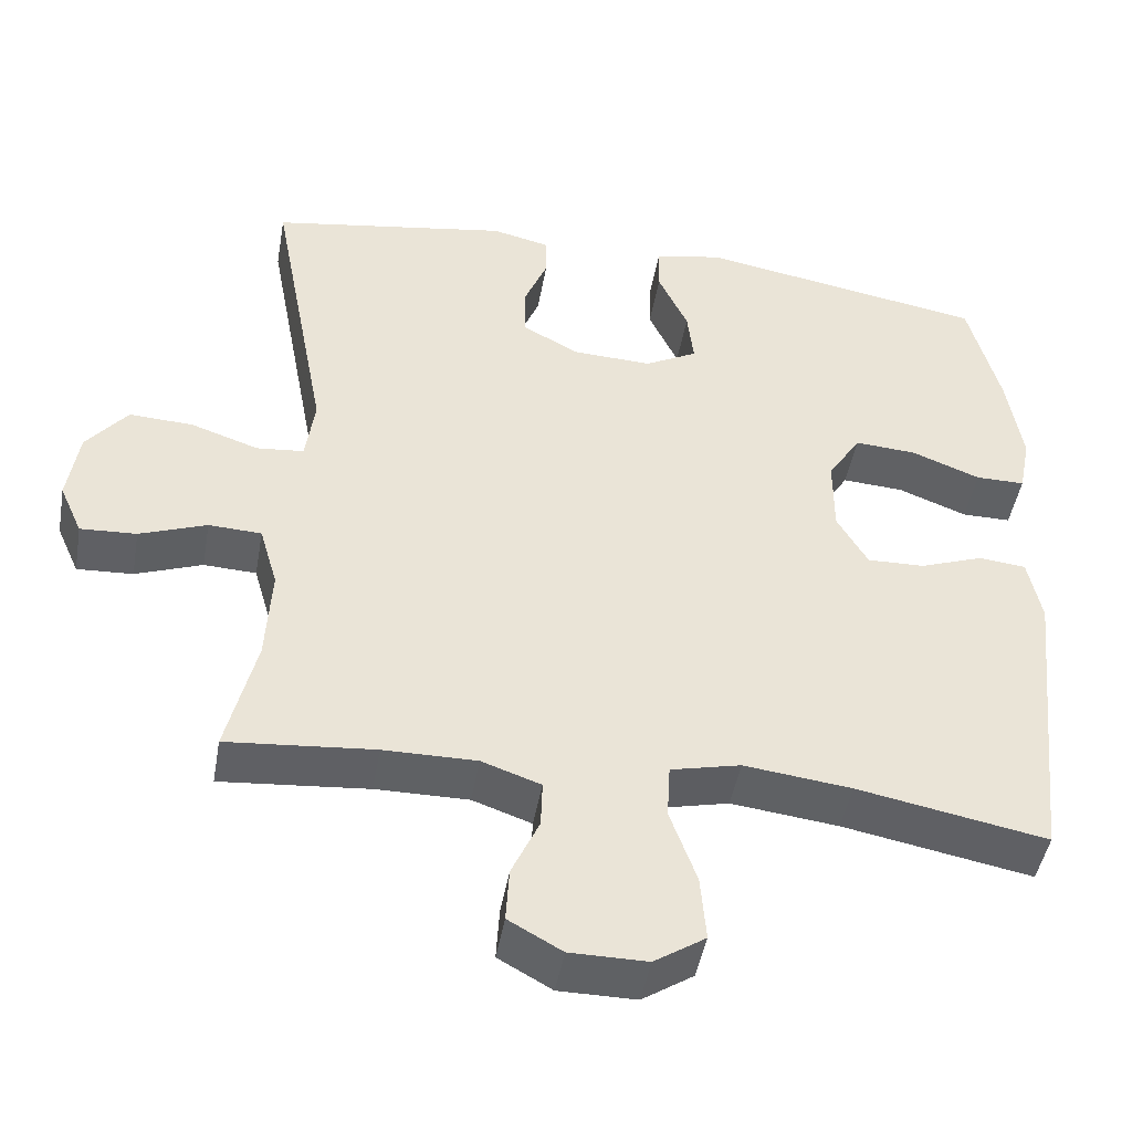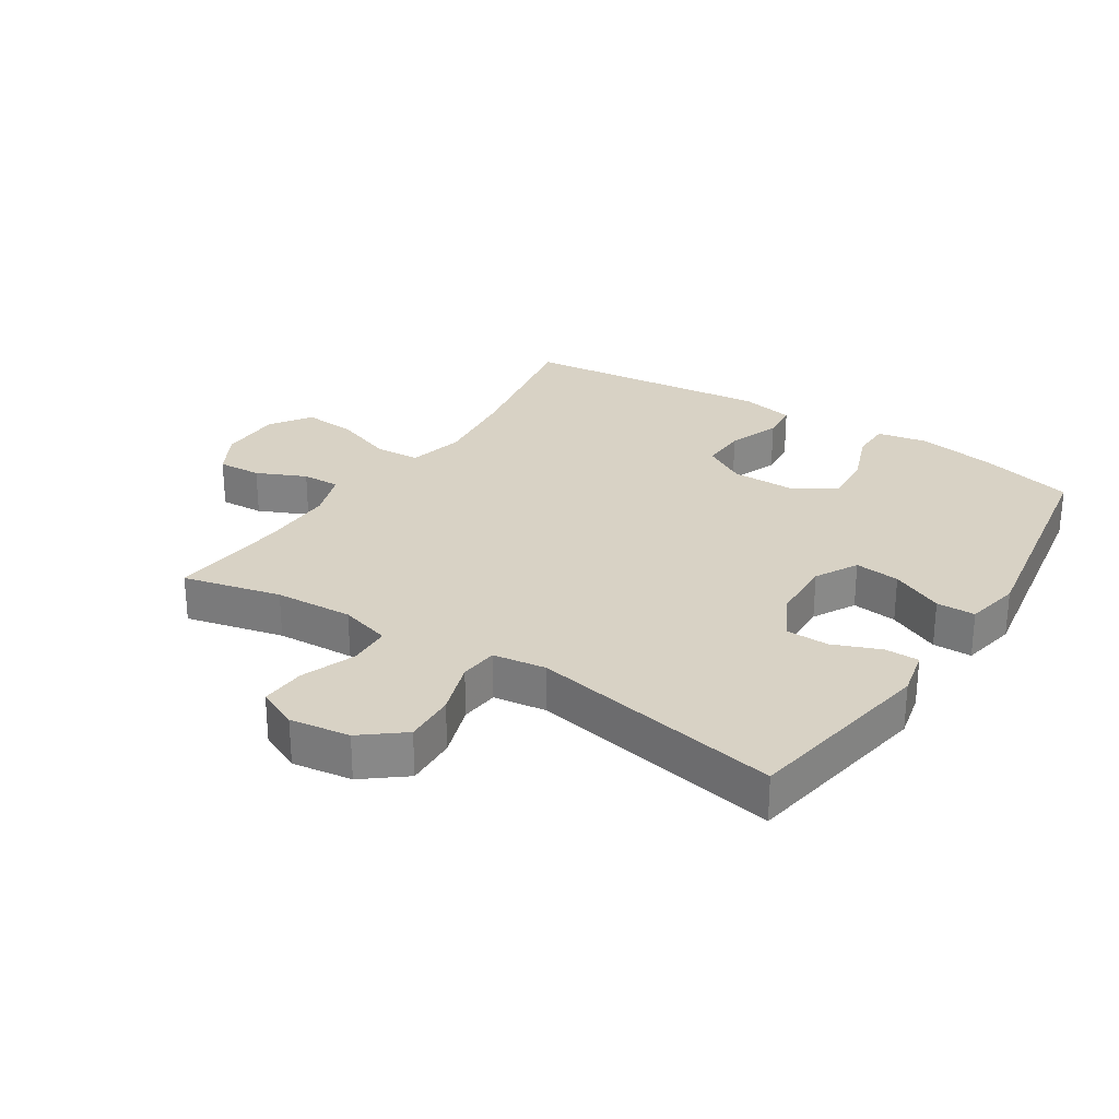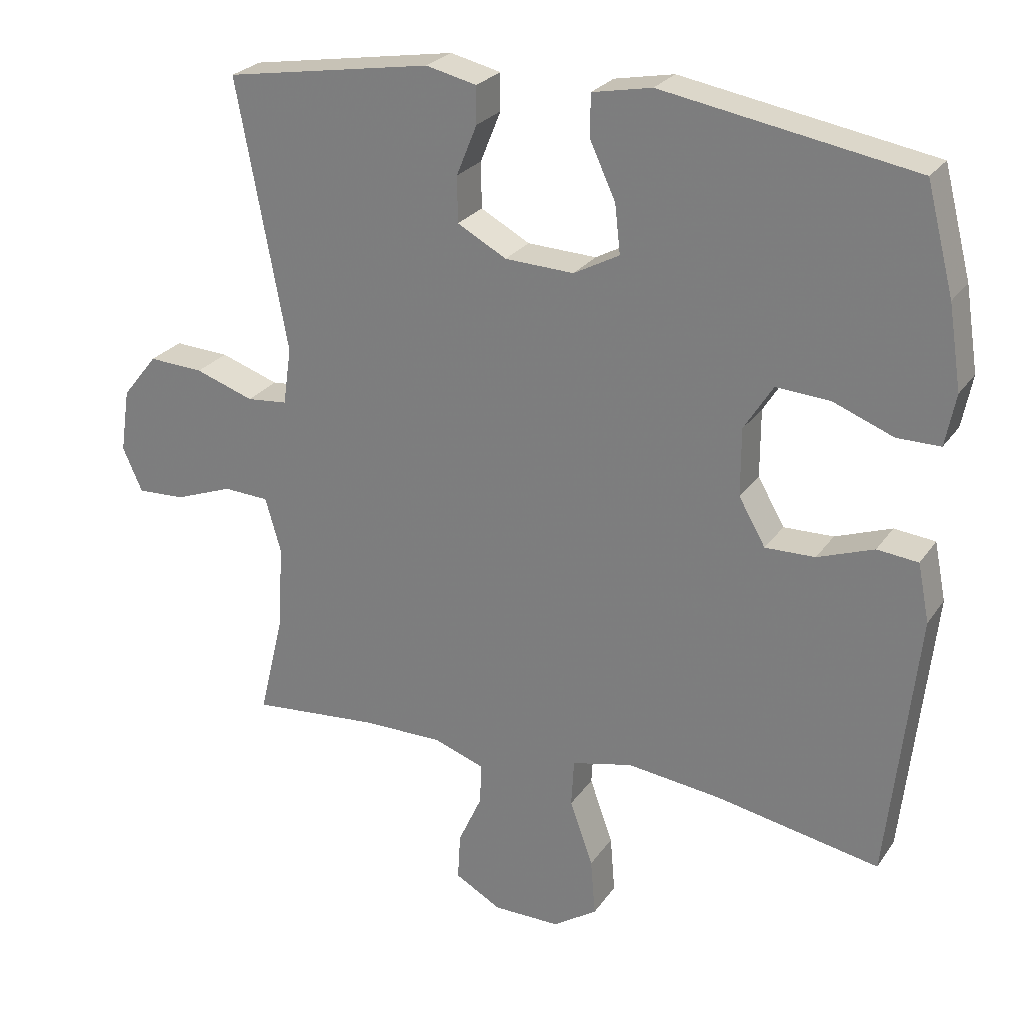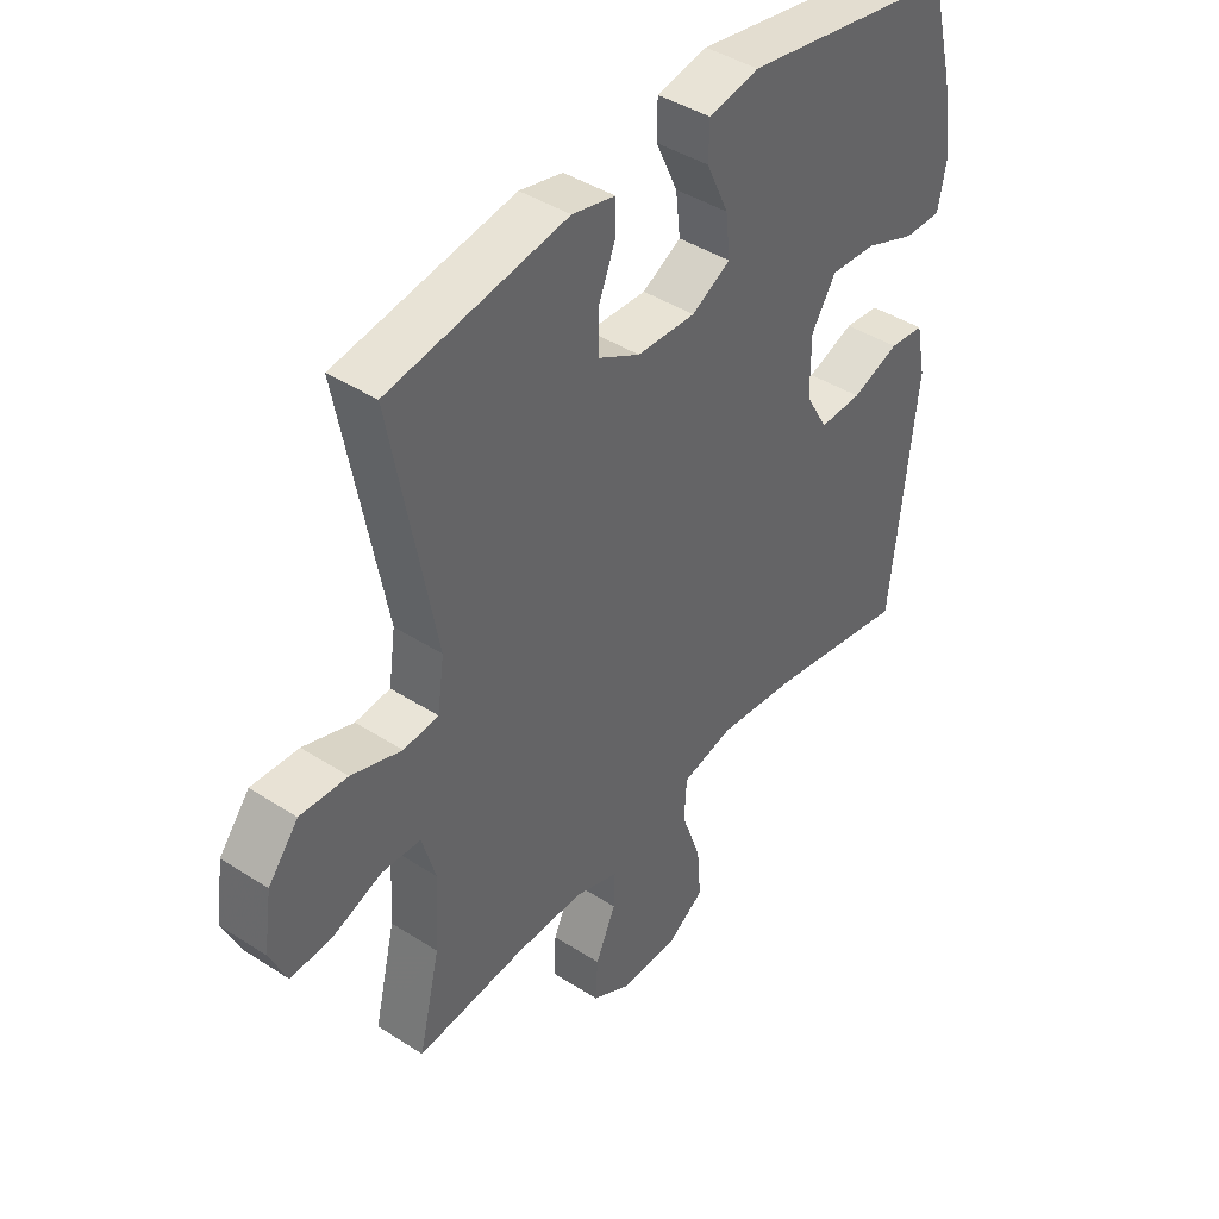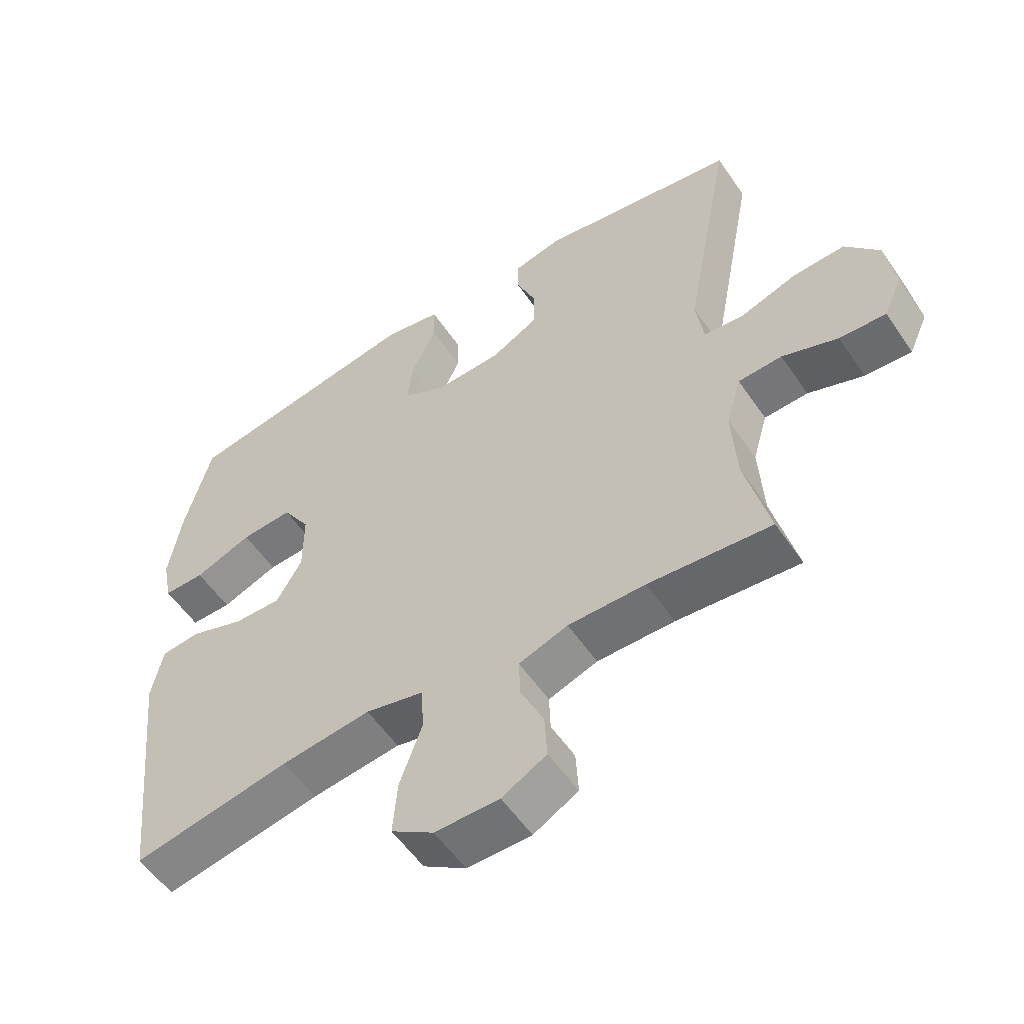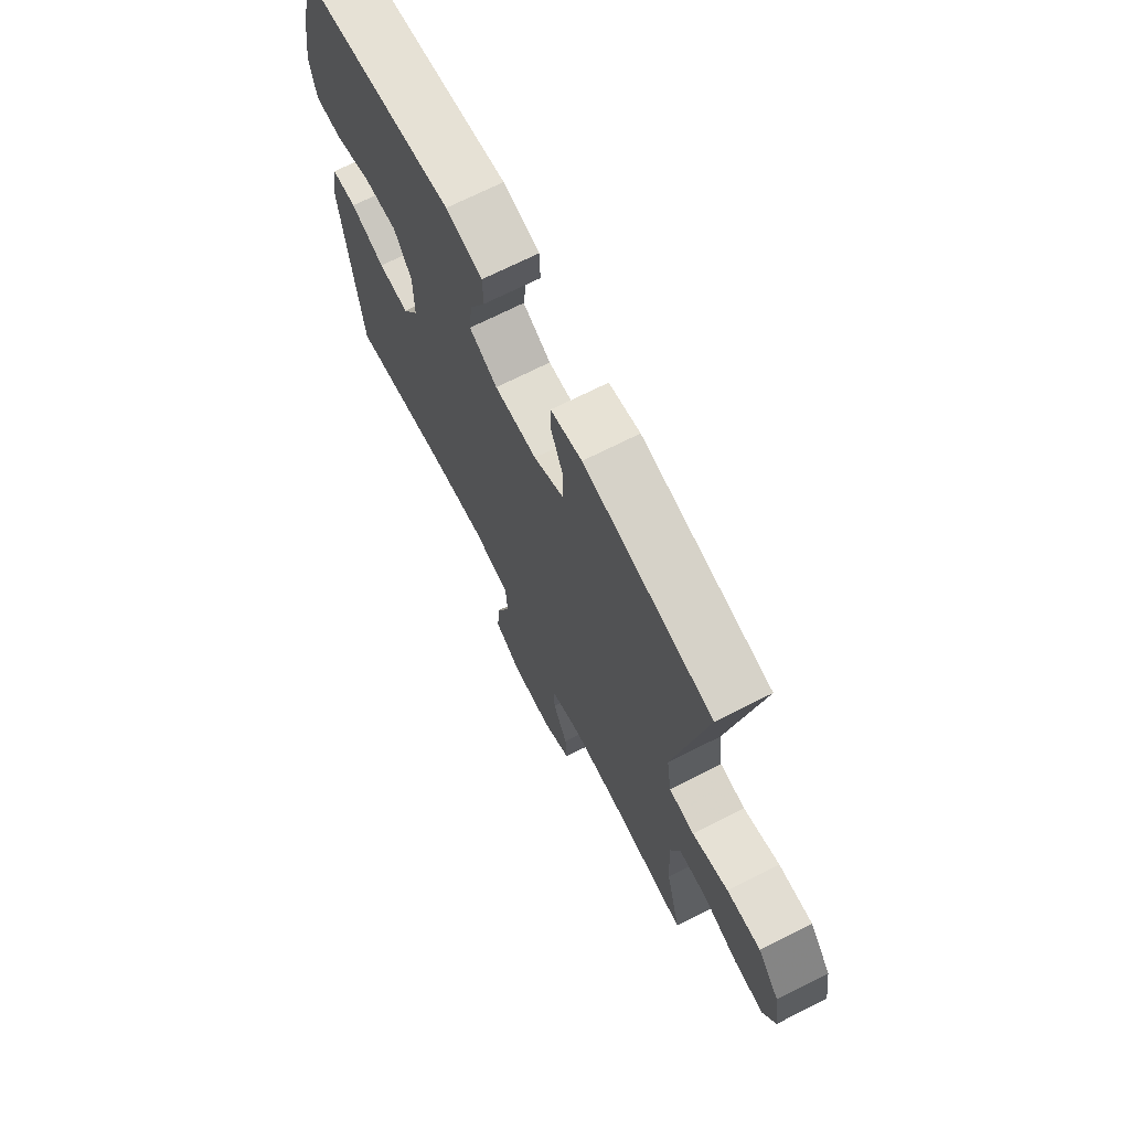
<metadata>
{"format":"obj","ext":"obj","renderer":"f3d","projection":"perspective","resolution":1024,"background":"white","views":[{"elev":-46.3,"azim":-10.0,"up":"+Z"},{"elev":27.7,"azim":-57.0,"up":"+Y"},{"elev":25.6,"azim":26.7,"up":"+Z"},{"elev":42.3,"azim":-52.3,"up":"+Z"},{"elev":-55.6,"azim":-146.2,"up":"+Z"},{"elev":70.4,"azim":-116.8,"up":"+Z"}]}
</metadata>
<code>
v -0.5 0.07 -0.5
v -0.463 0.07 -0.346
v -0.456 0.07 -0.223
v -0.479 0.07 -0.143
v -0.546 0.07 -0.14
v -0.631 0.07 -0.172
v -0.702 0.07 -0.176
v -0.731 0.07 -0.111
v -0.717 0.07 -0.017
v -0.665 0.07 0.048
v -0.584 0.07 0.044
v -0.498 0.07 0.015
v -0.438 0.07 0.021
v -0.426 0.07 0.105
v -0.5 0.07 0.5
v -0.195 0.07 0.551
v -0.121 0.07 0.534
v -0.121 0.07 0.48
v -0.151 0.07 0.406
v -0.15 0.07 0.339
v -0.078 0.07 0.3
v 0.023 0.07 0.296
v 0.09 0.07 0.332
v 0.082 0.07 0.403
v 0.044 0.07 0.485
v 0.045 0.07 0.546
v 0.132 0.07 0.563
v 0.5 0.07 0.5
v 0.54 0.07 0.345
v 0.559 0.07 0.224
v 0.544 0.07 0.148
v 0.481 0.07 0.148
v 0.393 0.07 0.182
v 0.314 0.07 0.187
v 0.272 0.07 0.12
v 0.272 0.07 0.021
v 0.311 0.07 -0.047
v 0.384 0.07 -0.045
v 0.466 0.07 -0.015
v 0.526 0.07 -0.021
v 0.543 0.07 -0.106
v 0.5 0.07 -0.5
v 0.259 0.07 -0.455
v 0.122 0.07 -0.439
v 0.033 0.07 -0.46
v 0.029 0.07 -0.53
v 0.063 0.07 -0.625
v 0.07 0.07 -0.709
v 0.005 0.07 -0.752
v -0.093 0.07 -0.752
v -0.161 0.07 -0.714
v -0.157 0.07 -0.645
v -0.122 0.07 -0.568
v -0.12 0.07 -0.508
v -0.195 0.07 -0.482
v -0.313 0.07 -0.483
v -0.5 0 -0.5
v -0.463 0 -0.346
v -0.456 0 -0.223
v -0.479 0 -0.143
v -0.546 0 -0.14
v -0.631 0 -0.172
v -0.702 0 -0.176
v -0.731 0 -0.111
v -0.717 0 -0.017
v -0.665 0 0.048
v -0.584 0 0.044
v -0.498 0 0.015
v -0.438 0 0.021
v -0.426 0 0.105
v -0.5 0 0.5
v -0.195 0 0.551
v -0.121 0 0.534
v -0.121 0 0.48
v -0.151 0 0.406
v -0.15 0 0.339
v -0.078 0 0.3
v 0.023 0 0.296
v 0.09 0 0.332
v 0.082 0 0.403
v 0.044 0 0.485
v 0.045 0 0.546
v 0.132 0 0.563
v 0.5 0 0.5
v 0.54 0 0.345
v 0.559 0 0.224
v 0.544 0 0.148
v 0.481 0 0.148
v 0.393 0 0.182
v 0.314 0 0.187
v 0.272 0 0.12
v 0.272 0 0.021
v 0.311 0 -0.047
v 0.384 0 -0.045
v 0.466 0 -0.015
v 0.526 0 -0.021
v 0.543 0 -0.106
v 0.5 0 -0.5
v 0.259 0 -0.455
v 0.122 0 -0.439
v 0.033 0 -0.46
v 0.029 0 -0.53
v 0.063 0 -0.625
v 0.07 0 -0.709
v 0.005 0 -0.752
v -0.093 0 -0.752
v -0.161 0 -0.714
v -0.157 0 -0.645
v -0.122 0 -0.568
v -0.12 0 -0.508
v -0.195 0 -0.482
v -0.313 0 -0.483
f 51 52 53
f 50 51 53
f 49 50 53
f 48 49 53
f 47 48 53
f 46 47 53
f 45 46 53 54
f 41 42 43
f 40 41 43
f 39 40 43
f 38 39 43
f 37 38 43 44
f 36 37 44 45
f 31 32 33
f 30 31 33
f 29 30 33
f 28 29 33
f 27 28 33
f 26 27 33
f 25 26 33
f 24 25 33
f 23 24 33 34
f 22 23 34 35
f 17 18 19
f 16 17 19
f 15 16 19
f 14 15 19
f 13 14 19 20
f 10 11 12
f 9 10 12
f 8 9 12
f 7 8 12
f 6 7 12
f 5 6 12
f 4 5 12 13
f 13 20 21
f 4 13 21
f 3 4 21
f 56 1 2
f 35 36 45
f 22 35 45
f 21 22 45
f 3 21 45
f 2 3 45
f 56 2 45
f 55 56 45
f 45 54 55
f 109 108 107
f 109 107 106
f 109 106 105
f 109 105 104
f 109 104 103
f 109 103 102
f 110 109 102 101
f 99 98 97
f 99 97 96
f 99 96 95
f 99 95 94
f 100 99 94 93
f 101 100 93 92
f 89 88 87
f 89 87 86
f 89 86 85
f 89 85 84
f 89 84 83
f 89 83 82
f 89 82 81
f 89 81 80
f 90 89 80 79
f 91 90 79 78
f 75 74 73
f 75 73 72
f 75 72 71
f 75 71 70
f 76 75 70 69
f 68 67 66
f 68 66 65
f 68 65 64
f 68 64 63
f 68 63 62
f 68 62 61
f 69 68 61 60
f 77 76 69
f 77 69 60
f 77 60 59
f 58 57 112
f 101 92 91
f 101 91 78
f 101 78 77
f 101 77 59
f 101 59 58
f 101 58 112
f 101 112 111
f 111 110 101
f 1 57 58 2
f 2 58 59 3
f 3 59 60 4
f 4 60 61 5
f 5 61 62 6
f 6 62 63 7
f 7 63 64 8
f 8 64 65 9
f 9 65 66 10
f 10 66 67 11
f 11 67 68 12
f 12 68 69 13
f 13 69 70 14
f 14 70 71 15
f 15 71 72 16
f 16 72 73 17
f 17 73 74 18
f 18 74 75 19
f 19 75 76 20
f 20 76 77 21
f 21 77 78 22
f 22 78 79 23
f 23 79 80 24
f 24 80 81 25
f 25 81 82 26
f 26 82 83 27
f 27 83 84 28
f 28 84 85 29
f 29 85 86 30
f 30 86 87 31
f 31 87 88 32
f 32 88 89 33
f 33 89 90 34
f 34 90 91 35
f 35 91 92 36
f 36 92 93 37
f 37 93 94 38
f 38 94 95 39
f 39 95 96 40
f 40 96 97 41
f 41 97 98 42
f 42 98 99 43
f 43 99 100 44
f 44 100 101 45
f 45 101 102 46
f 46 102 103 47
f 47 103 104 48
f 48 104 105 49
f 49 105 106 50
f 50 106 107 51
f 51 107 108 52
f 52 108 109 53
f 53 109 110 54
f 54 110 111 55
f 55 111 112 56
f 56 112 57 1

</code>
